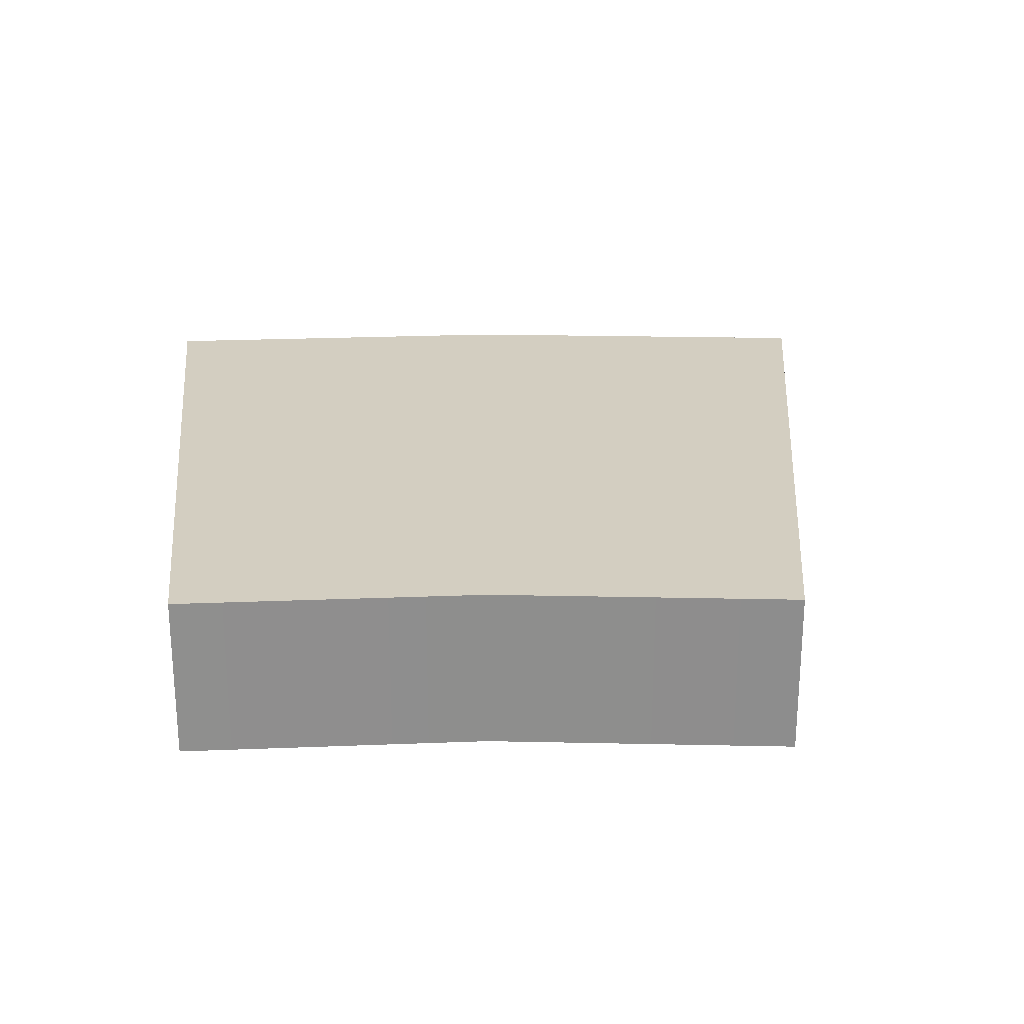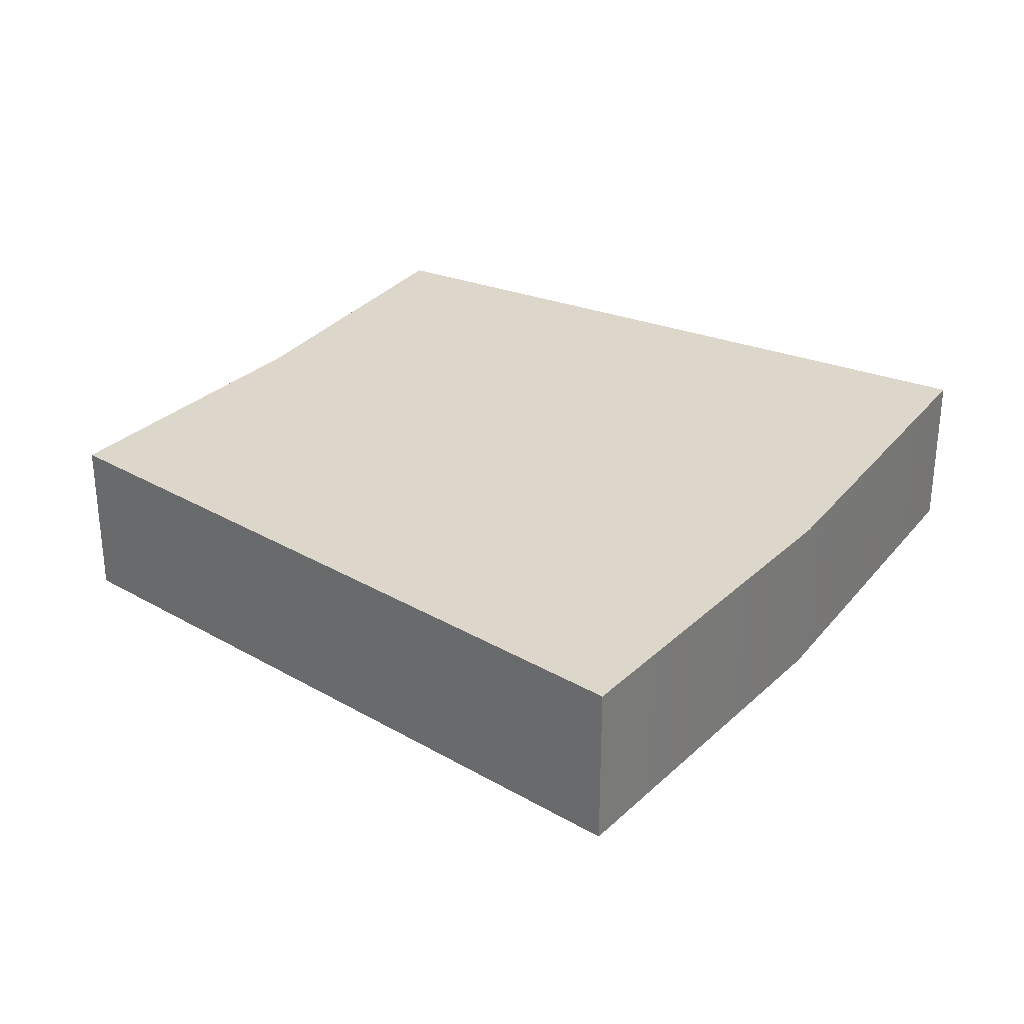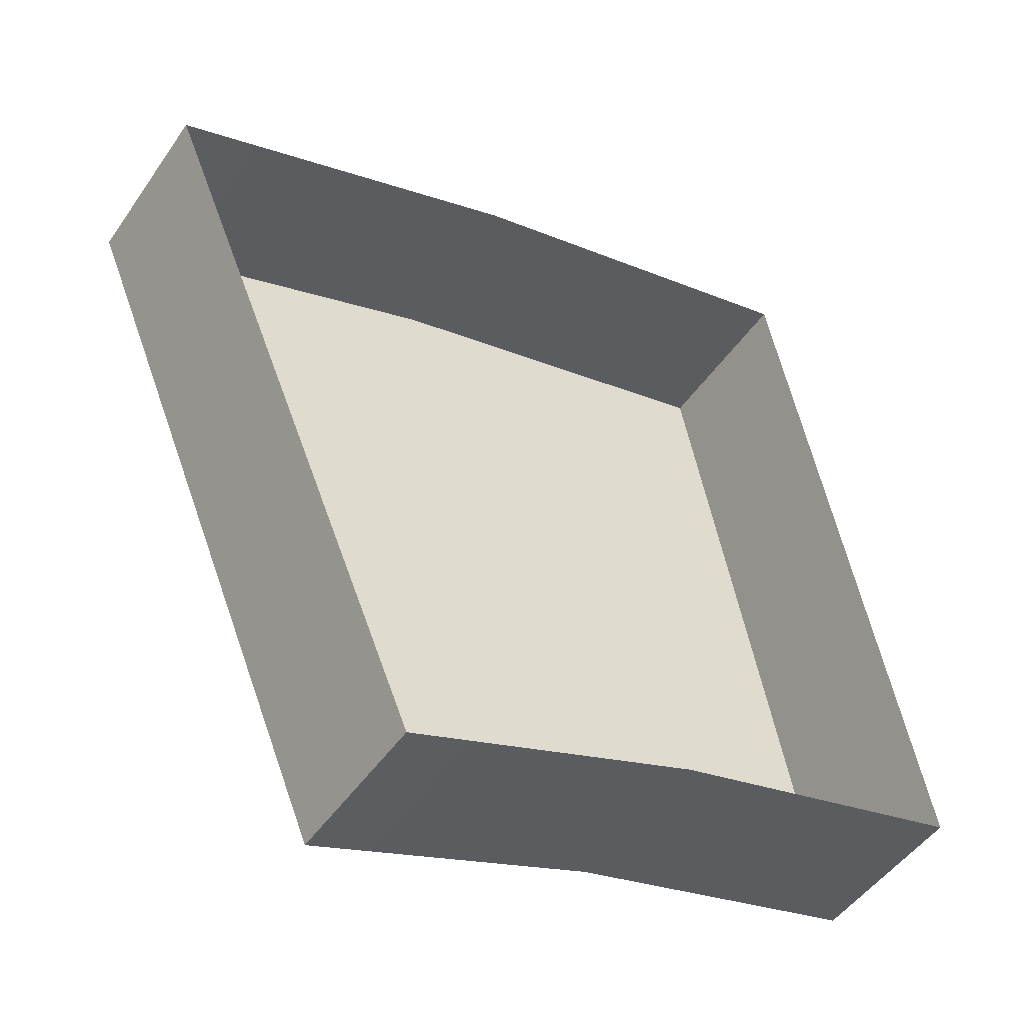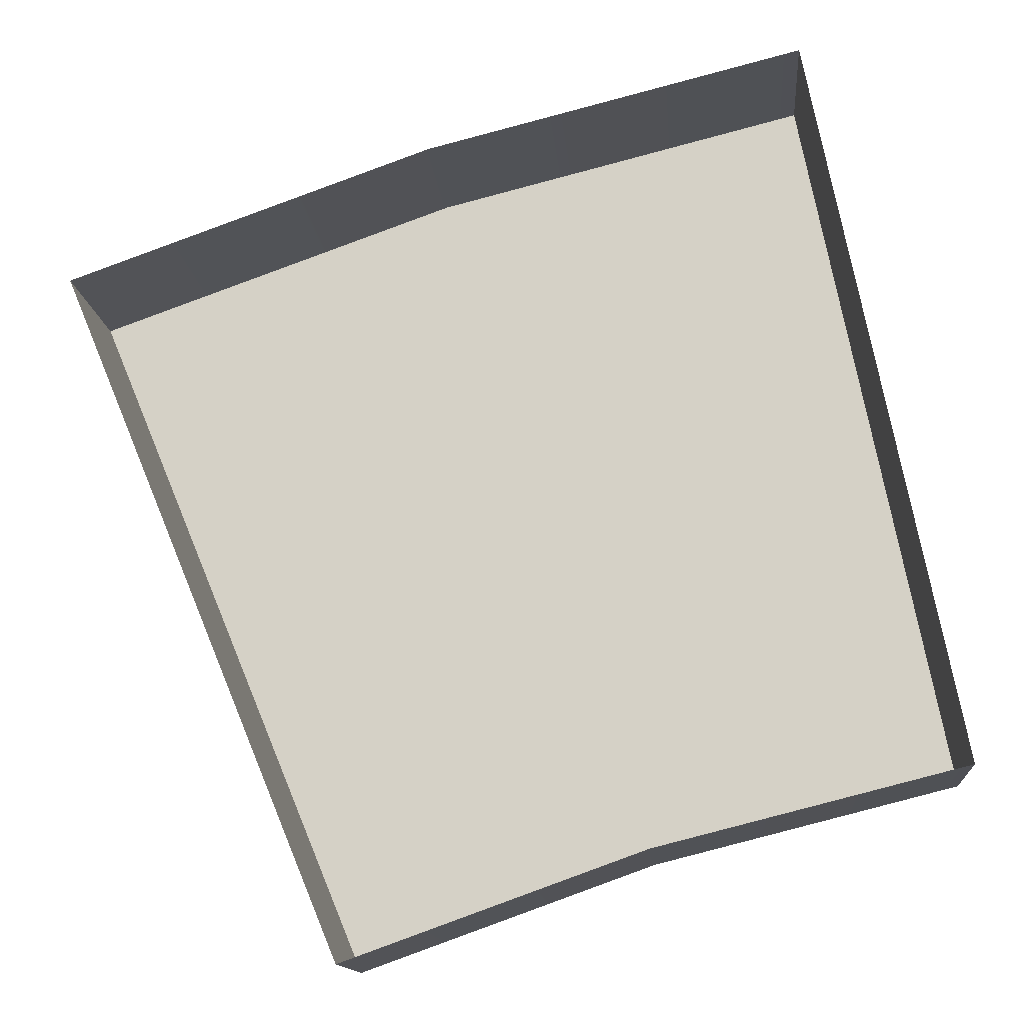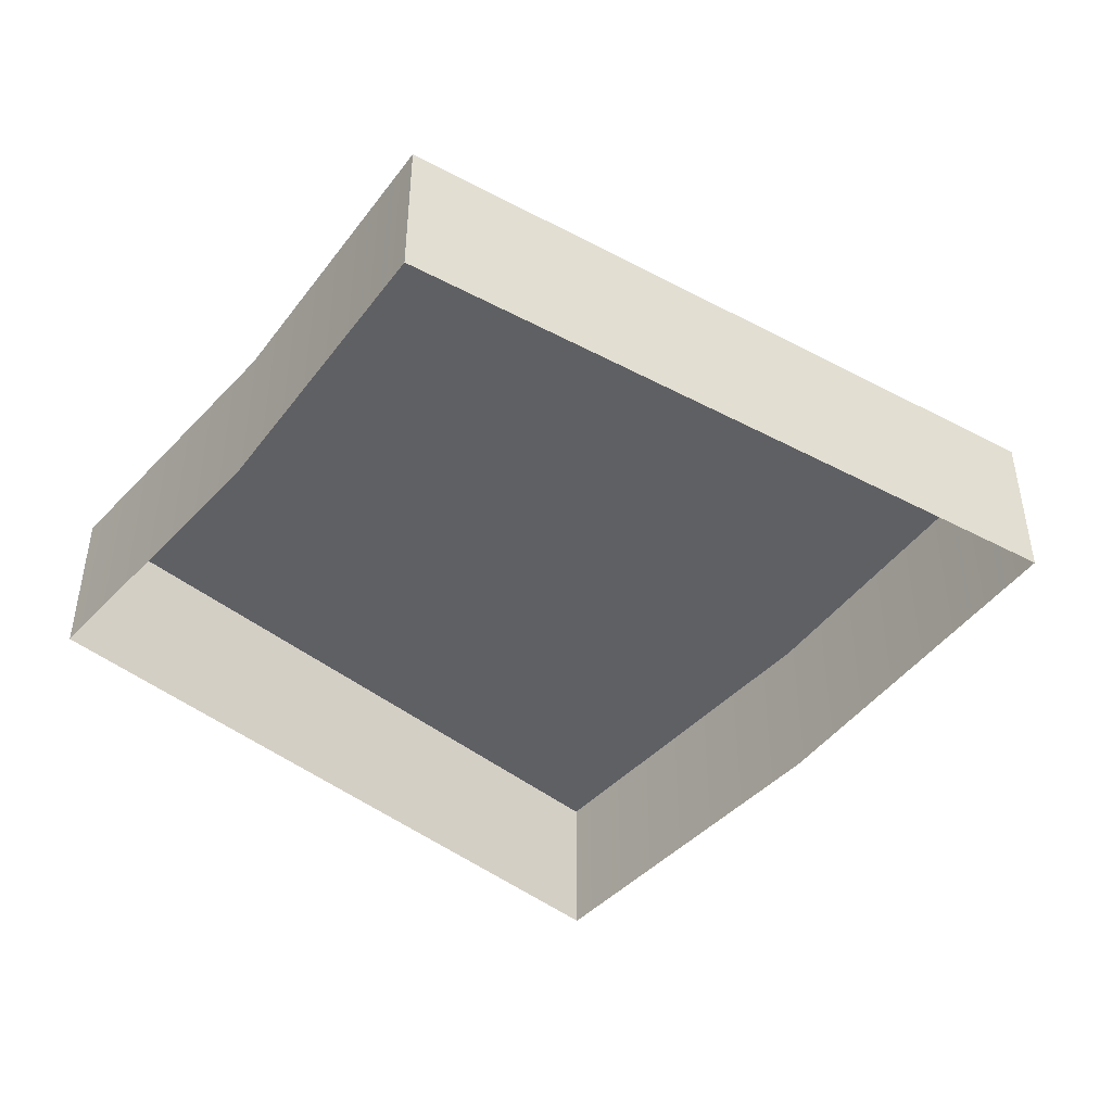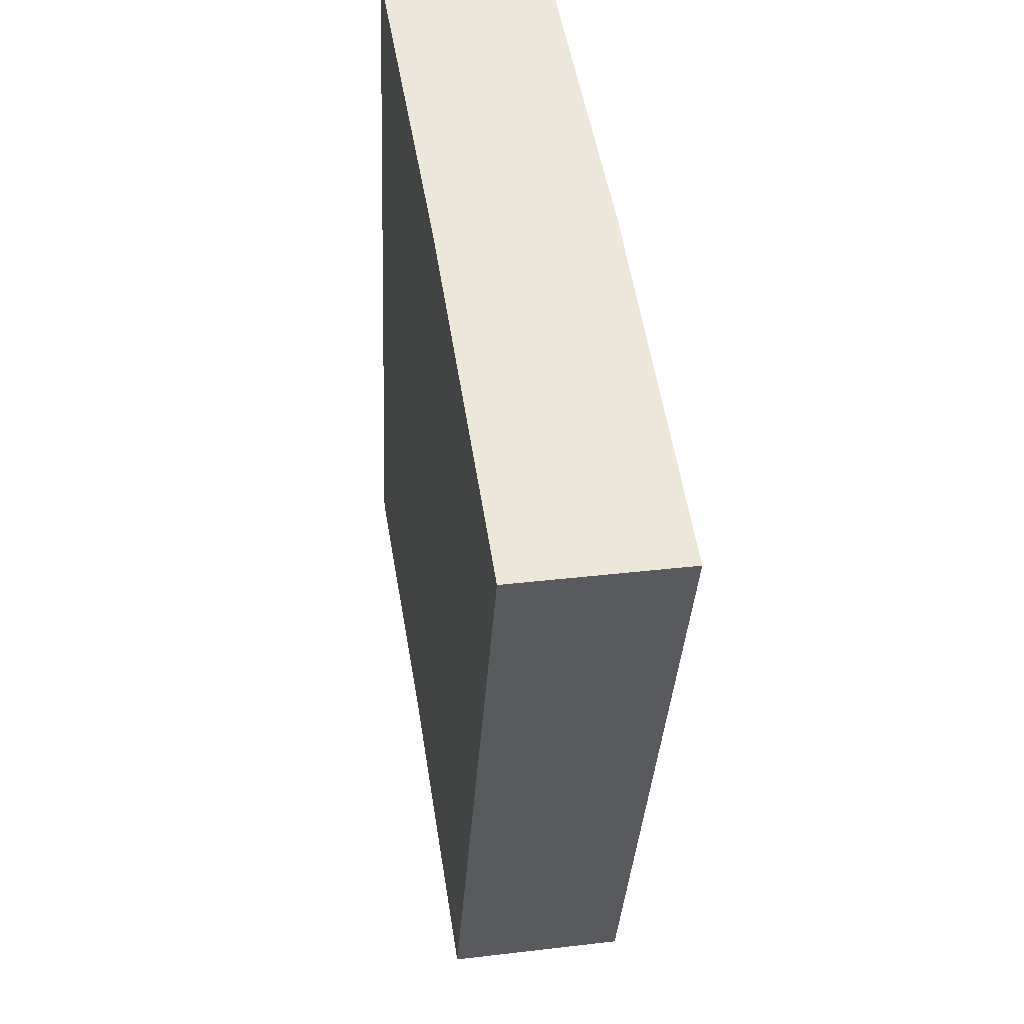
<metadata>
{"format":"obj","ext":"obj","renderer":"f3d","projection":"perspective","resolution":1024,"background":"white","views":[{"elev":25.2,"azim":162.3,"up":"+Y"},{"elev":30.4,"azim":-72.5,"up":"+Y"},{"elev":-48.5,"azim":-33.0,"up":"+Z"},{"elev":-13.4,"azim":4.7,"up":"+Z"},{"elev":-45.2,"azim":-144.0,"up":"+Y"},{"elev":33.7,"azim":-99.3,"up":"+Z"}]}
</metadata>
<code>
g Colayder_E b
v 0.6487 1.057 -2.139
v -2.965 1.057 1.463
v -1.199 1.057 -2.799
v -0.6904 1.057 2.276
v 2.553 1.057 -1.662
v 1.653 1.057 2.862
v 0.6487 1.057 -2.139
v -1.199 1.057 -2.799
v -1.199 0 -2.799
v 0.6487 0 -2.139
v 2.553 1.057 -1.662
v 2.553 0 -1.662
v -2.965 1.057 1.463
v -0.6904 0 2.276
v -2.965 0 1.463
v -0.6904 1.057 2.276
v 1.653 0 2.862
v 1.653 1.057 2.862
v -1.199 1.057 -2.799
v -2.965 1.057 1.463
v -2.965 0 1.463
v -1.199 0 -2.799
v 2.553 1.057 -1.662
v 2.553 0 -1.662
v 1.653 0 2.862
v 1.653 1.057 2.862
g Colayder_E b_0
f 3 2 1
f 2 4 1
f 1 4 5
f 4 6 5
f 9 8 7
f 10 9 7
f 10 7 11
f 12 10 11
f 15 14 13
f 14 16 13
f 14 17 16
f 17 18 16
f 21 20 19
f 22 21 19
f 25 24 23
f 26 25 23

</code>
